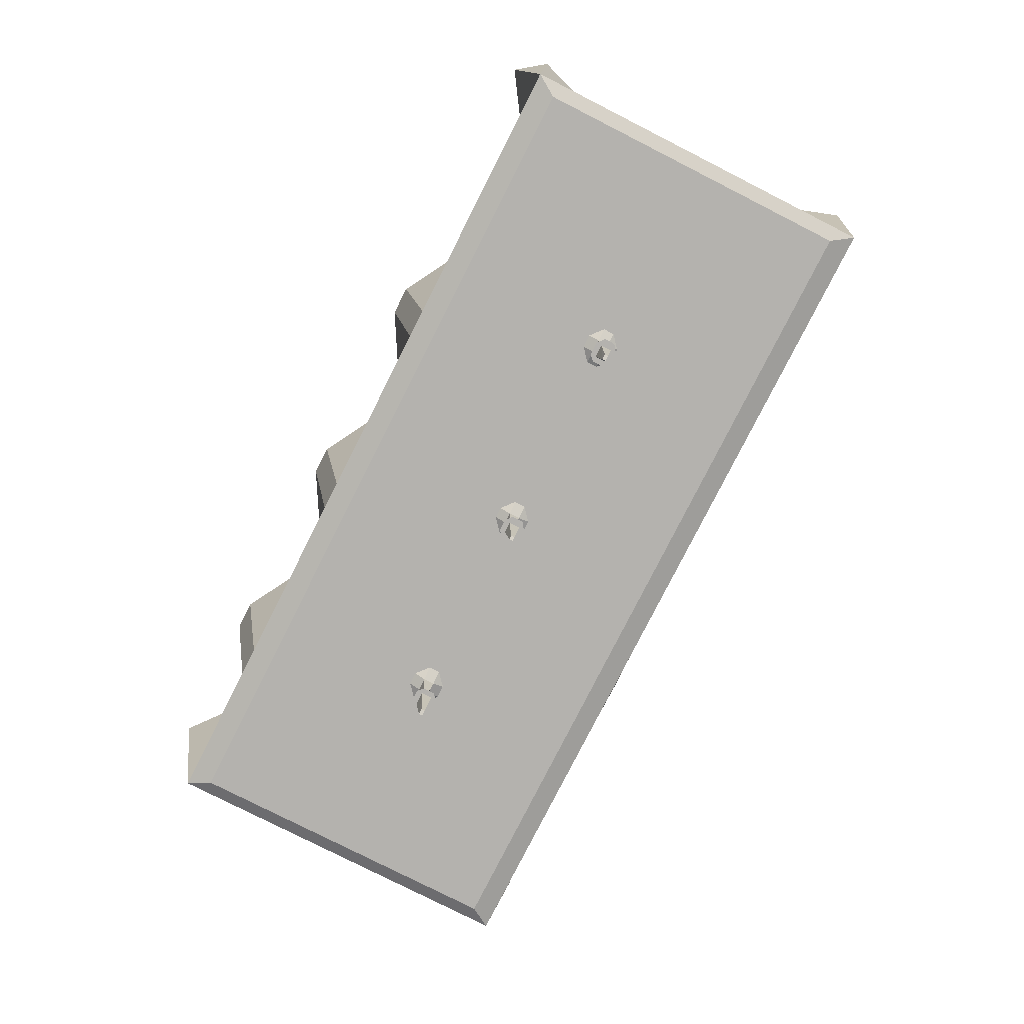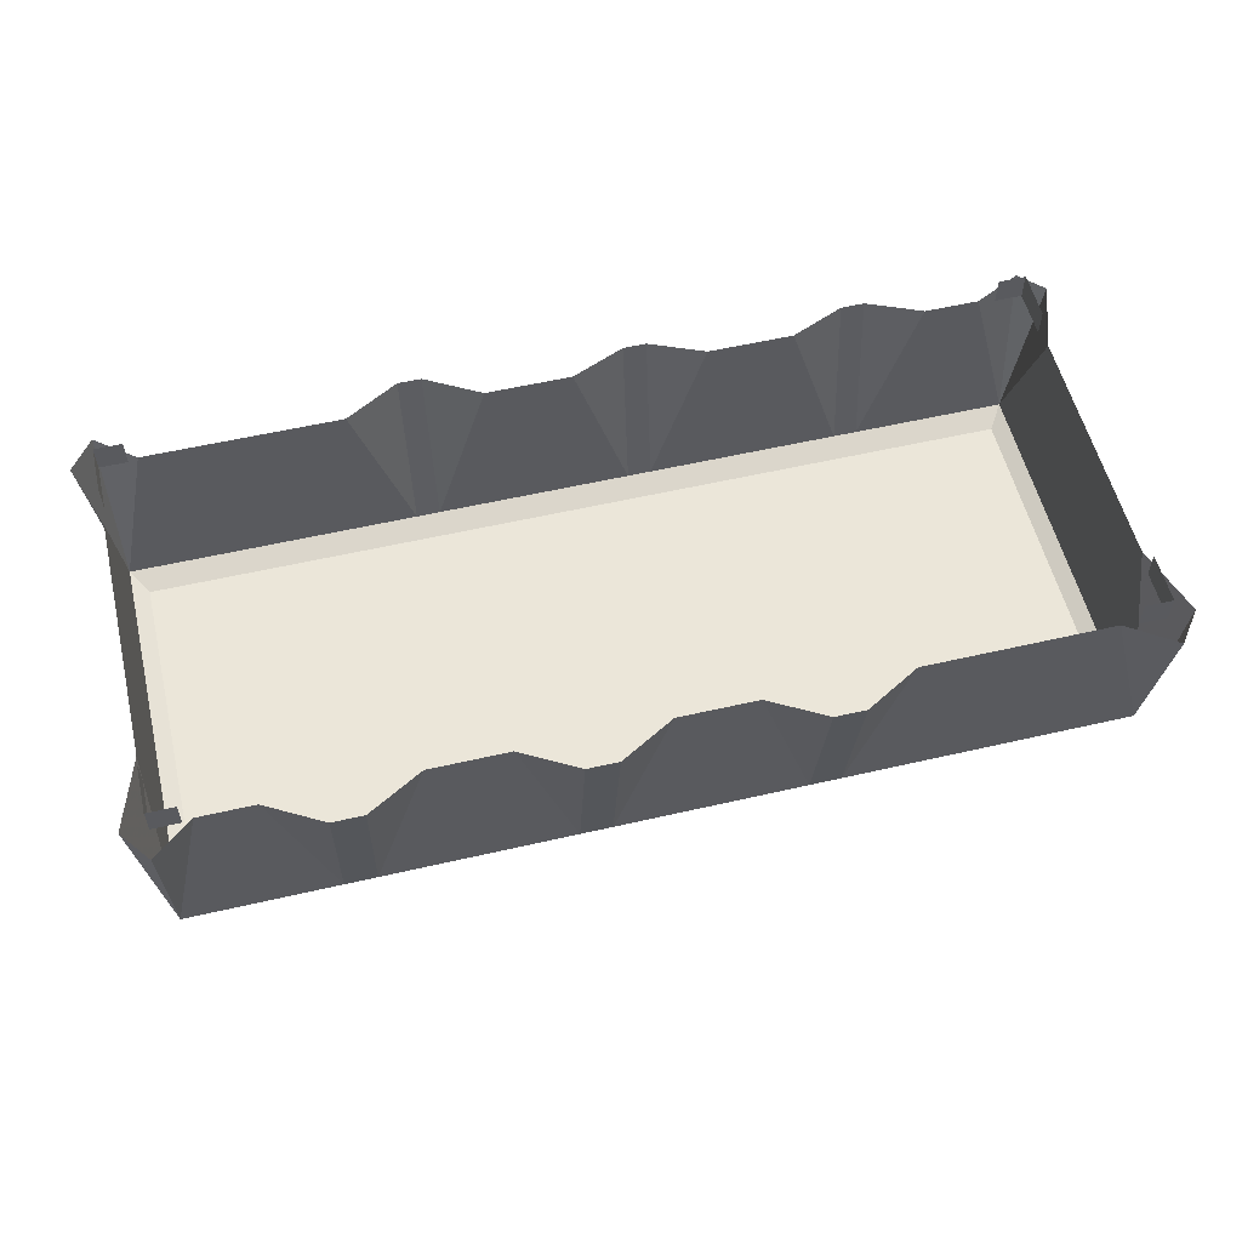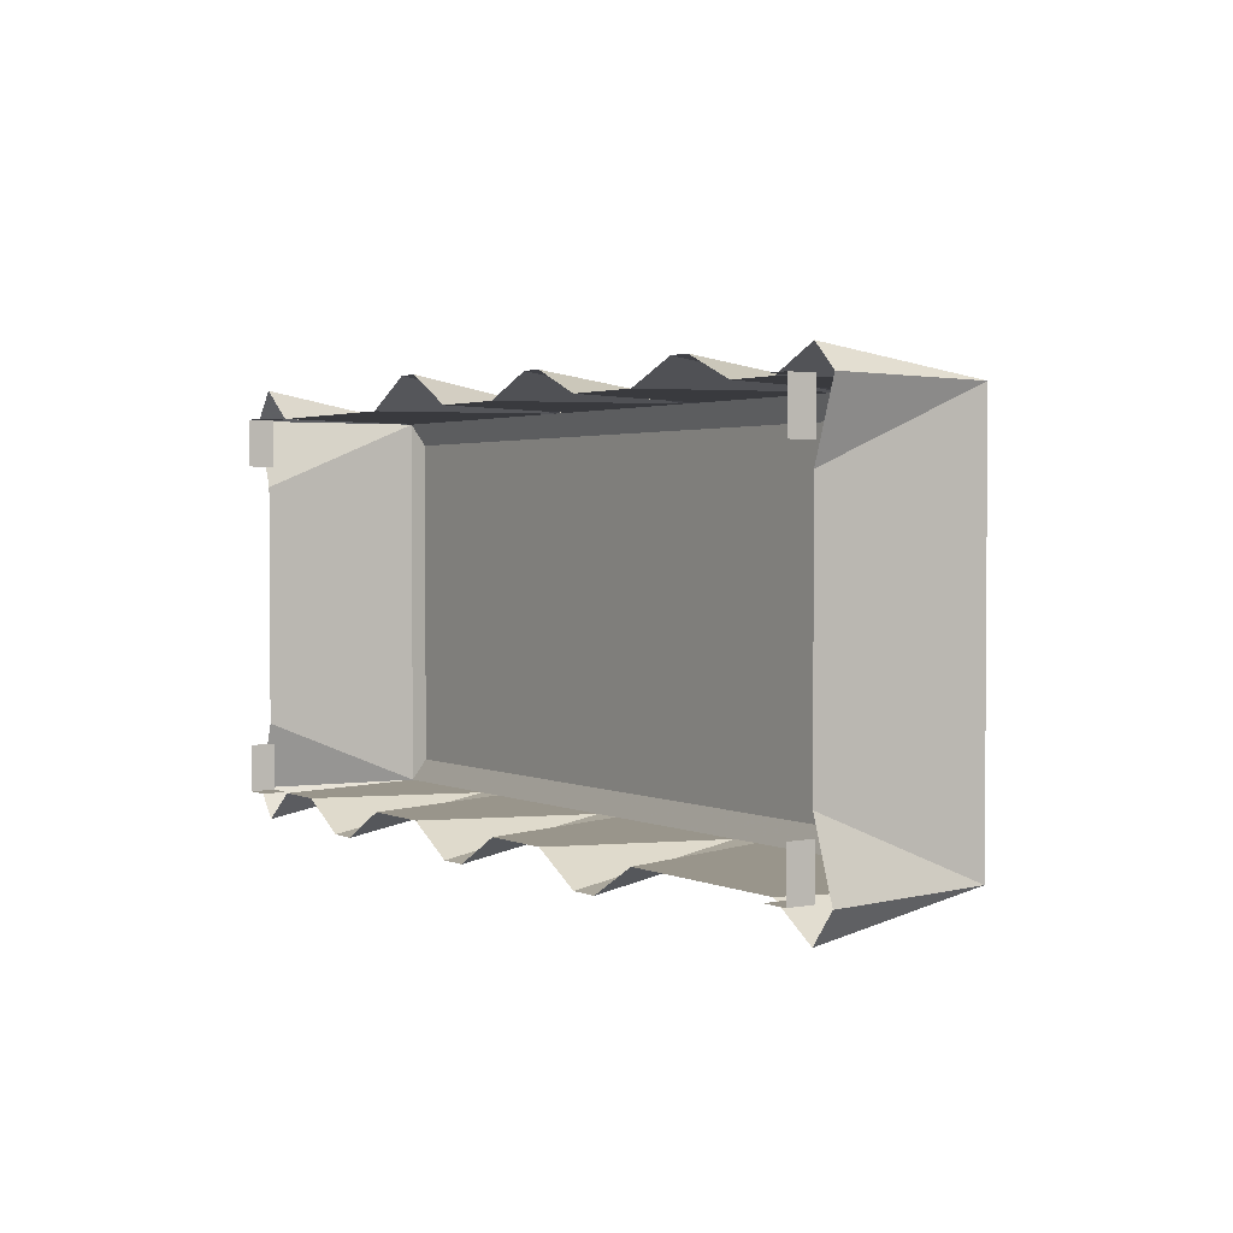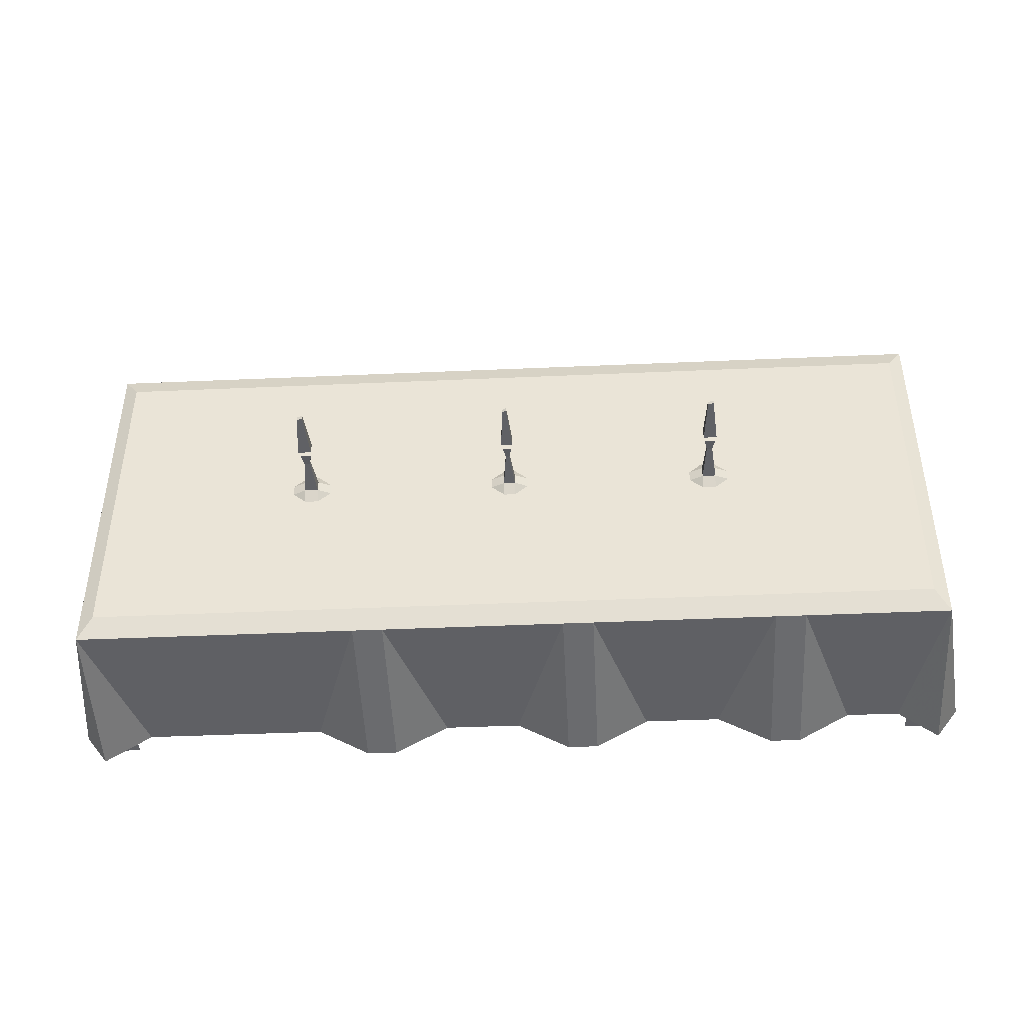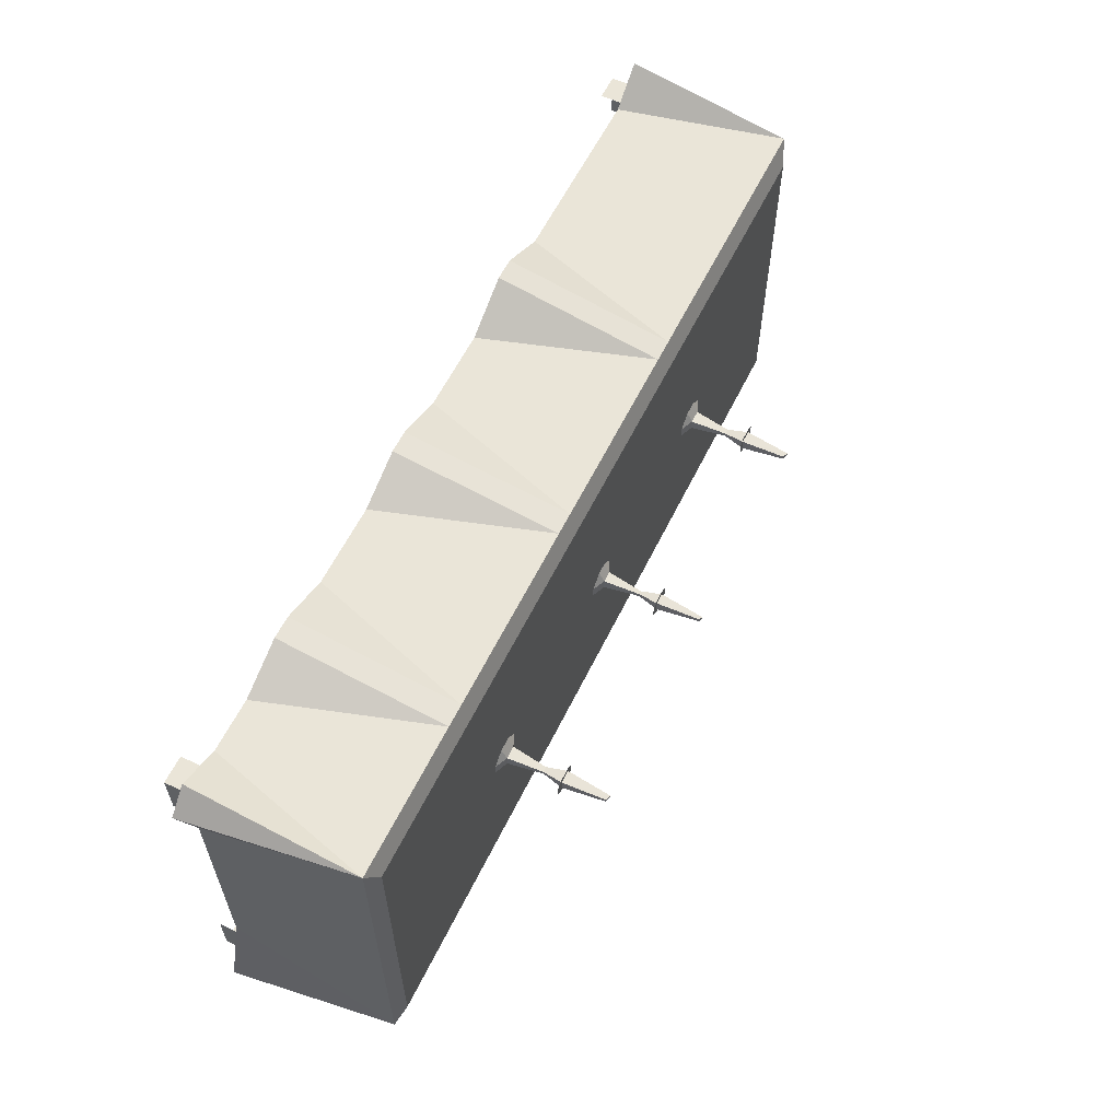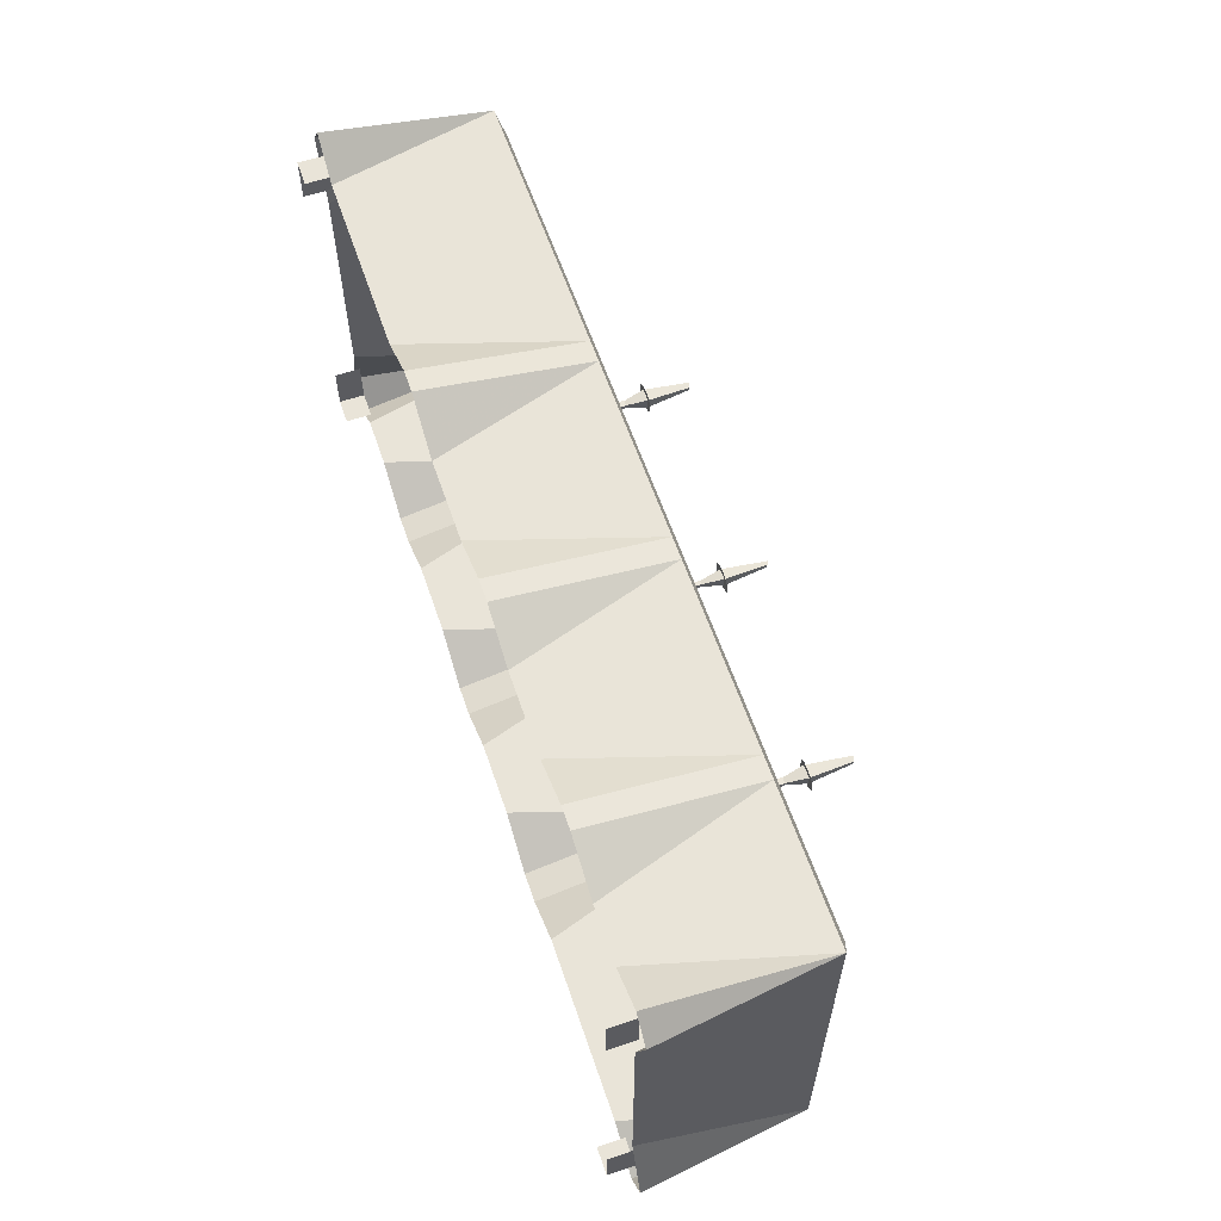
<metadata>
{"format":"obj","ext":"obj","renderer":"f3d","projection":"perspective","resolution":1024,"background":"white","views":[{"elev":-79.7,"azim":-116.9,"up":"+Y"},{"elev":56.3,"azim":166.4,"up":"+Y"},{"elev":2.2,"azim":-124.3,"up":"+Z"},{"elev":-43.2,"azim":3.0,"up":"+Z"},{"elev":59.6,"azim":-64.0,"up":"+Z"},{"elev":60.1,"azim":-108.9,"up":"+Z"}]}
</metadata>
<code>
o object/table/4
v -231 0 -100
v -231 -14 -100
v -231 -14 -75
v -231 0 -75
v -231 0 75
v -231 -14 75
v -231 -14 100
v -231 0 100
v -217 -14 100
v -217 0 100
v 231 0 -100
v 231 -14 -100
v 217 -14 -100
v 217 0 -100
v 231 0 -75
v 231 -14 -75
v 231 0 100
v 231 -14 100
v 231 -14 75
v 231 0 75
v 217 0 100
v 217 -14 100
v -217 0 -100
v -217 -14 -100
v -112 -12 -100
v -112 -100 -100
v -232 -100 -100
v -208 -12 -100
v -232 -12 -116
v -244 -12 -100
v -232 -12 -64
v -232 -100 100
v -232 -12 64
v -244 -12 100
v -232 -12 112
v -208 -12 100
v -180 -12 100
v -152 -100 100
v -152 -12 112
v -140 -12 112
v -140 -100 100
v -112 -12 100
v -112 -100 100
v -40 -100 100
v -68 -12 100
v -40 -12 112
v -28 -12 112
v -28 -100 100
v 0 -12 100
v 0 -100 100
v 72 -100 100
v 44 -12 100
v 72 -12 116
v 84 -12 116
v 84 -100 100
v 112 -12 100
v 112 -100 100
v 232 -100 100
v 212 -12 100
v 232 -12 116
v 244 -12 100
v 232 -12 64
v 232 -12 -64
v 232 -100 -100
v 244 -12 -100
v 232 -12 -116
v 212 -12 -100
v 156 -100 -100
v 184 -12 -100
v 156 -12 -116
v 140 -12 -116
v 140 -100 -100
v 112 -12 -100
v 112 -100 -100
v 72 -12 -100
v 44 -100 -100
v 44 -12 -116
v 28 -12 -116
v 28 -100 -100
v 0 -12 -100
v 0 -100 -100
v -40 -12 -100
v -68 -100 -100
v -68 -12 -116
v -84 -12 -116
v -84 -100 -100
v -112 -104 -88
v -180 -104 -88
v -224 -104 -88
v -224 -104 88
v -152 -104 88
v -112 -104 88
v -40 -104 88
v 0 -104 88
v 72 -104 88
v 112 -104 88
v 184 -104 88
v 224 -104 88
v 224 -104 -88
v 156 -104 -88
v 112 -104 -88
v 44 -104 -88
v 0 -104 -88
v -68 -104 -88
v 108 -108 -3
v 115 -108 -3
v 113 -127 -1
v 110 -127 -1
v 108 -108 3
v 101 -105 -3
v 108 -105 -9
v 115 -105 -9
v 122 -105 -3
v 115 -108 3
v 113 -127 1
v 115 -138 -3
v 108 -138 -3
v 110 -127 1
v 115 -105 9
v 108 -105 9
v 101 -105 3
v 122 -105 3
v 115 -138 3
v 108 -138 3
v 113 -162 1
v 110 -161 1
v 110 -161 -1
v 113 -162 -1
v 105 -138 -3
v 108 -138 -6
v 115 -138 -6
v 119 -138 -3
v 119 -138 3
v 115 -138 6
v 108 -138 6
v 105 -138 3
v -3 -108 -3
v 3 -108 -3
v 1 -127 -1
v -1 -127 -1
v -3 -108 3
v -10 -105 -3
v -3 -105 -9
v 3 -105 -9
v 10 -105 -3
v 3 -108 3
v 1 -127 1
v 3 -138 -3
v -3 -138 -3
v -1 -127 1
v 3 -105 9
v -3 -105 9
v -10 -105 3
v 10 -105 3
v 3 -138 3
v -3 -138 3
v 1 -162 1
v -1 -161 1
v -1 -161 -1
v 1 -162 -1
v -7 -138 -3
v -3 -138 -6
v 3 -138 -6
v 7 -138 -3
v 7 -138 3
v 3 -138 6
v -3 -138 6
v -7 -138 3
v -115 -108 -3
v -108 -108 -3
v -110 -127 -1
v -113 -127 -1
v -115 -108 3
v -122 -105 -3
v -115 -105 -9
v -108 -105 -9
v -101 -105 -3
v -108 -108 3
v -110 -127 1
v -108 -138 -3
v -115 -138 -3
v -113 -127 1
v -108 -105 9
v -115 -105 9
v -122 -105 3
v -101 -105 3
v -108 -138 3
v -115 -138 3
v -110 -162 1
v -113 -161 1
v -113 -161 -1
v -110 -162 -1
v -119 -138 -3
v -115 -138 -6
v -108 -138 -6
v -105 -138 -3
v -105 -138 3
v -108 -138 6
v -115 -138 6
v -119 -138 3
f 1 2 3
f 1 3 4
f 5 6 7
f 5 7 8
f 8 7 9
f 8 9 10
f 11 12 13
f 11 13 14
f 15 16 12
f 15 12 11
f 17 18 19
f 17 19 20
f 21 22 18
f 21 18 17
f 23 24 2
f 23 2 1
f 25 26 27
f 25 27 28
f 28 27 29
f 29 27 30
f 30 27 31
f 31 27 32
f 31 32 33
f 33 32 34
f 34 32 35
f 35 32 36
f 36 32 37
f 37 32 38
f 37 38 39
f 39 38 40
f 40 38 41
f 40 41 42
f 42 41 43
f 42 43 44
f 42 44 45
f 45 44 46
f 46 44 47
f 47 44 48
f 47 48 49
f 49 48 50
f 49 50 51
f 49 51 52
f 52 51 53
f 53 51 54
f 54 51 55
f 54 55 56
f 56 55 57
f 56 57 58
f 56 58 59
f 59 58 60
f 60 58 61
f 61 58 62
f 62 58 63
f 63 58 64
f 63 64 65
f 65 64 66
f 66 64 67
f 67 64 68
f 67 68 69
f 69 68 70
f 70 68 71
f 71 68 72
f 71 72 73
f 73 72 74
f 73 74 75
f 75 74 76
f 75 76 77
f 77 76 78
f 78 76 79
f 78 79 80
f 80 79 81
f 80 81 82
f 82 81 83
f 82 83 84
f 84 83 85
f 85 83 86
f 85 86 25
f 25 86 26
f 26 86 87
f 26 87 88
f 26 88 27
f 27 88 89
f 27 89 32
f 32 89 90
f 32 90 91
f 32 91 38
f 38 91 41
f 41 91 92
f 41 92 43
f 43 92 93
f 43 93 44
f 44 93 48
f 48 93 94
f 48 94 50
f 50 94 95
f 50 95 51
f 51 95 55
f 55 95 96
f 55 96 57
f 57 96 97
f 57 97 58
f 58 97 98
f 58 98 64
f 64 98 99
f 64 99 100
f 64 100 68
f 68 100 72
f 72 100 101
f 72 101 74
f 74 101 102
f 74 102 76
f 76 102 79
f 79 102 103
f 79 103 81
f 81 103 104
f 81 104 83
f 83 104 86
f 86 104 87
f 87 104 92
f 87 92 91
f 87 91 88
f 88 91 90
f 88 90 89
f 99 98 97
f 99 97 100
f 100 97 96
f 100 96 101
f 101 96 95
f 101 95 102
f 102 95 94
f 102 94 103
f 103 94 93
f 103 93 104
f 104 93 92
f 105 106 107
f 105 107 108
f 105 108 109
f 105 109 110
f 105 110 111
f 105 111 106
f 106 111 112
f 106 112 113
f 106 113 114
f 106 114 107
f 107 114 115
f 107 115 116
f 107 116 108
f 108 116 117
f 108 117 118
f 108 118 109
f 109 118 115
f 109 115 114
f 109 114 119
f 109 119 120
f 109 120 121
f 109 121 110
f 113 122 114
f 114 122 119
f 123 115 118
f 123 118 124
f 123 124 125
f 123 125 116
f 123 116 115
f 118 117 124
f 124 117 126
f 124 126 125
f 125 126 127
f 125 127 128
f 125 128 116
f 116 128 117
f 117 128 127
f 117 127 126
f 129 130 131
f 129 131 132
f 129 132 133
f 129 133 134
f 129 134 135
f 129 135 136
f 137 138 139
f 137 139 140
f 137 140 141
f 137 141 142
f 137 142 143
f 137 143 138
f 138 143 144
f 138 144 145
f 138 145 146
f 138 146 139
f 139 146 147
f 139 147 148
f 139 148 140
f 140 148 149
f 140 149 150
f 140 150 141
f 141 150 147
f 141 147 146
f 141 146 151
f 141 151 152
f 141 152 153
f 141 153 142
f 145 154 146
f 146 154 151
f 155 147 150
f 155 150 156
f 155 156 157
f 155 157 148
f 155 148 147
f 150 149 156
f 156 149 158
f 156 158 157
f 157 158 159
f 157 159 160
f 157 160 148
f 148 160 149
f 149 160 159
f 149 159 158
f 161 162 163
f 161 163 164
f 161 164 165
f 161 165 166
f 161 166 167
f 161 167 168
f 169 170 171
f 169 171 172
f 169 172 173
f 169 173 174
f 169 174 175
f 169 175 170
f 170 175 176
f 170 176 177
f 170 177 178
f 170 178 171
f 171 178 179
f 171 179 180
f 171 180 172
f 172 180 181
f 172 181 182
f 172 182 173
f 173 182 179
f 173 179 178
f 173 178 183
f 173 183 184
f 173 184 185
f 173 185 174
f 177 186 178
f 178 186 183
f 187 179 182
f 187 182 188
f 187 188 189
f 187 189 180
f 187 180 179
f 182 181 188
f 188 181 190
f 188 190 189
f 189 190 191
f 189 191 192
f 189 192 180
f 180 192 181
f 181 192 191
f 181 191 190
f 193 194 195
f 193 195 196
f 193 196 197
f 193 197 198
f 193 198 199
f 193 199 200

</code>
